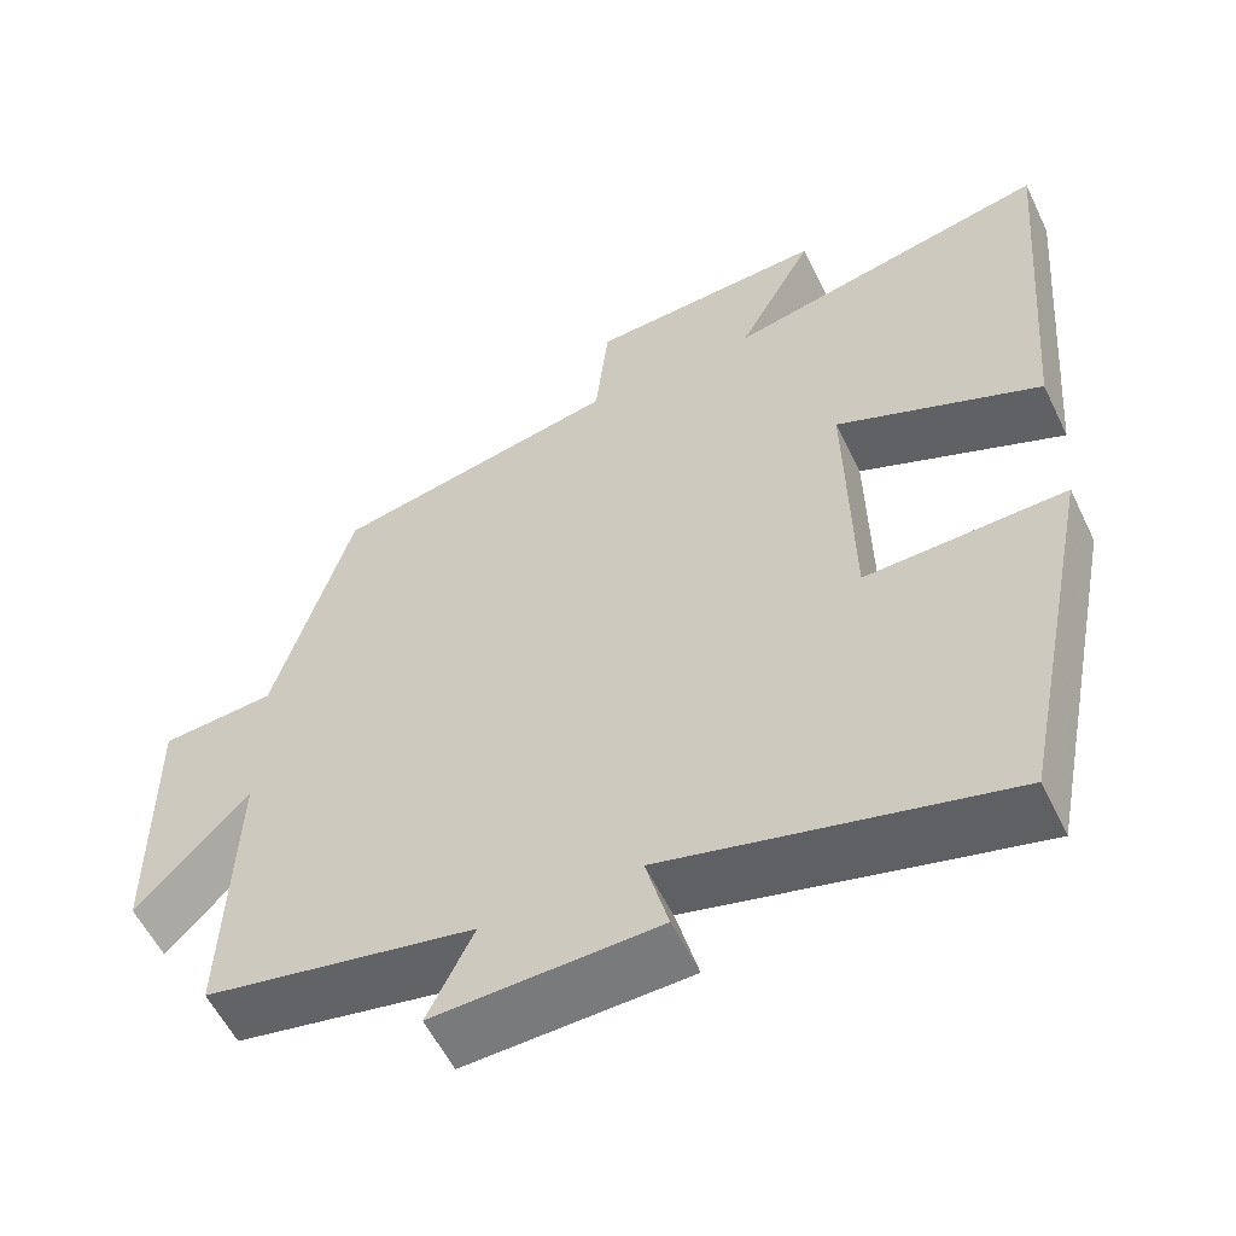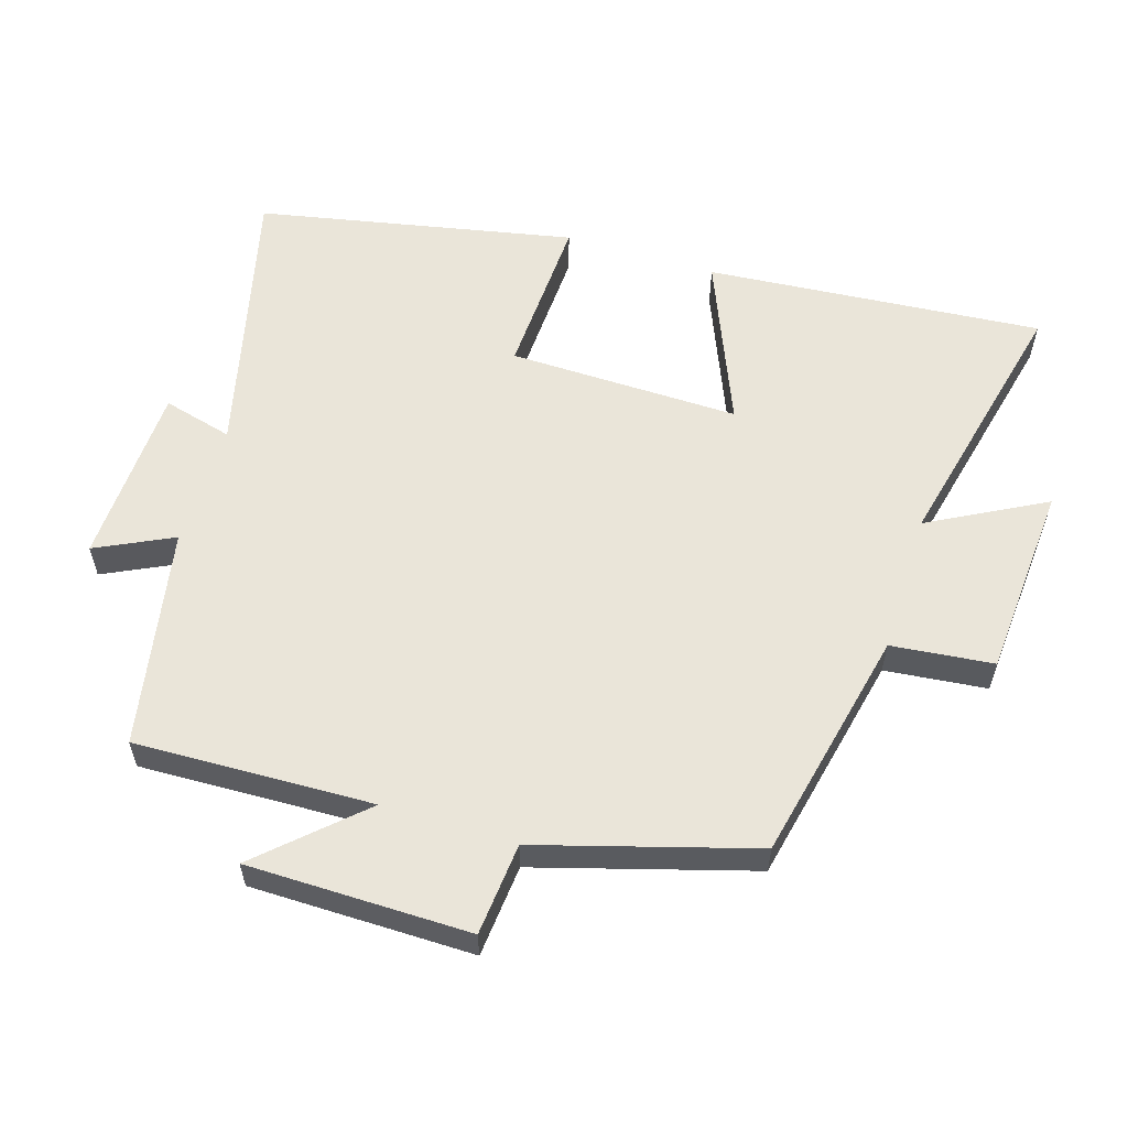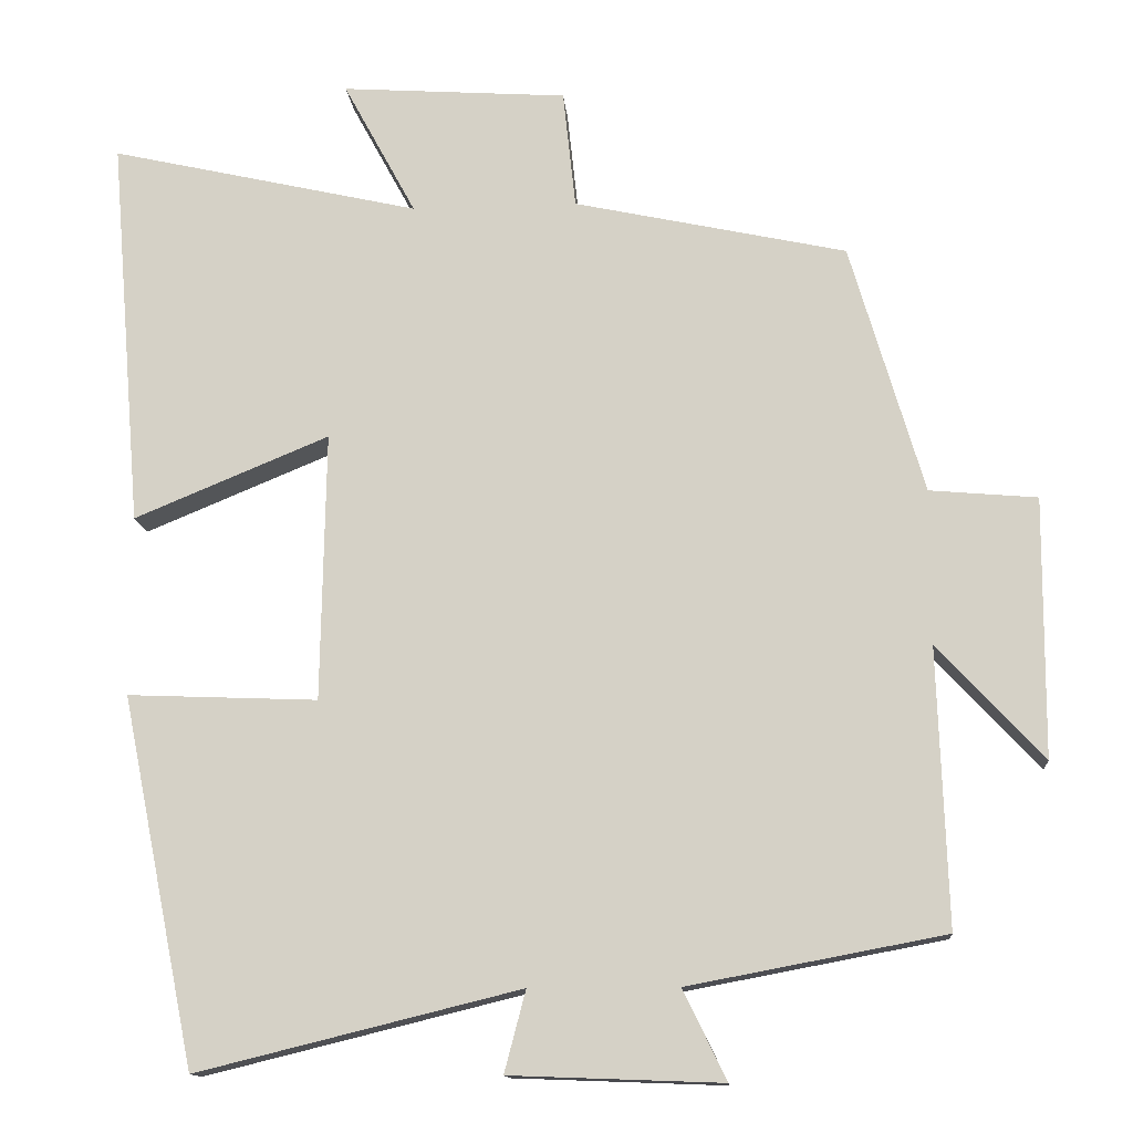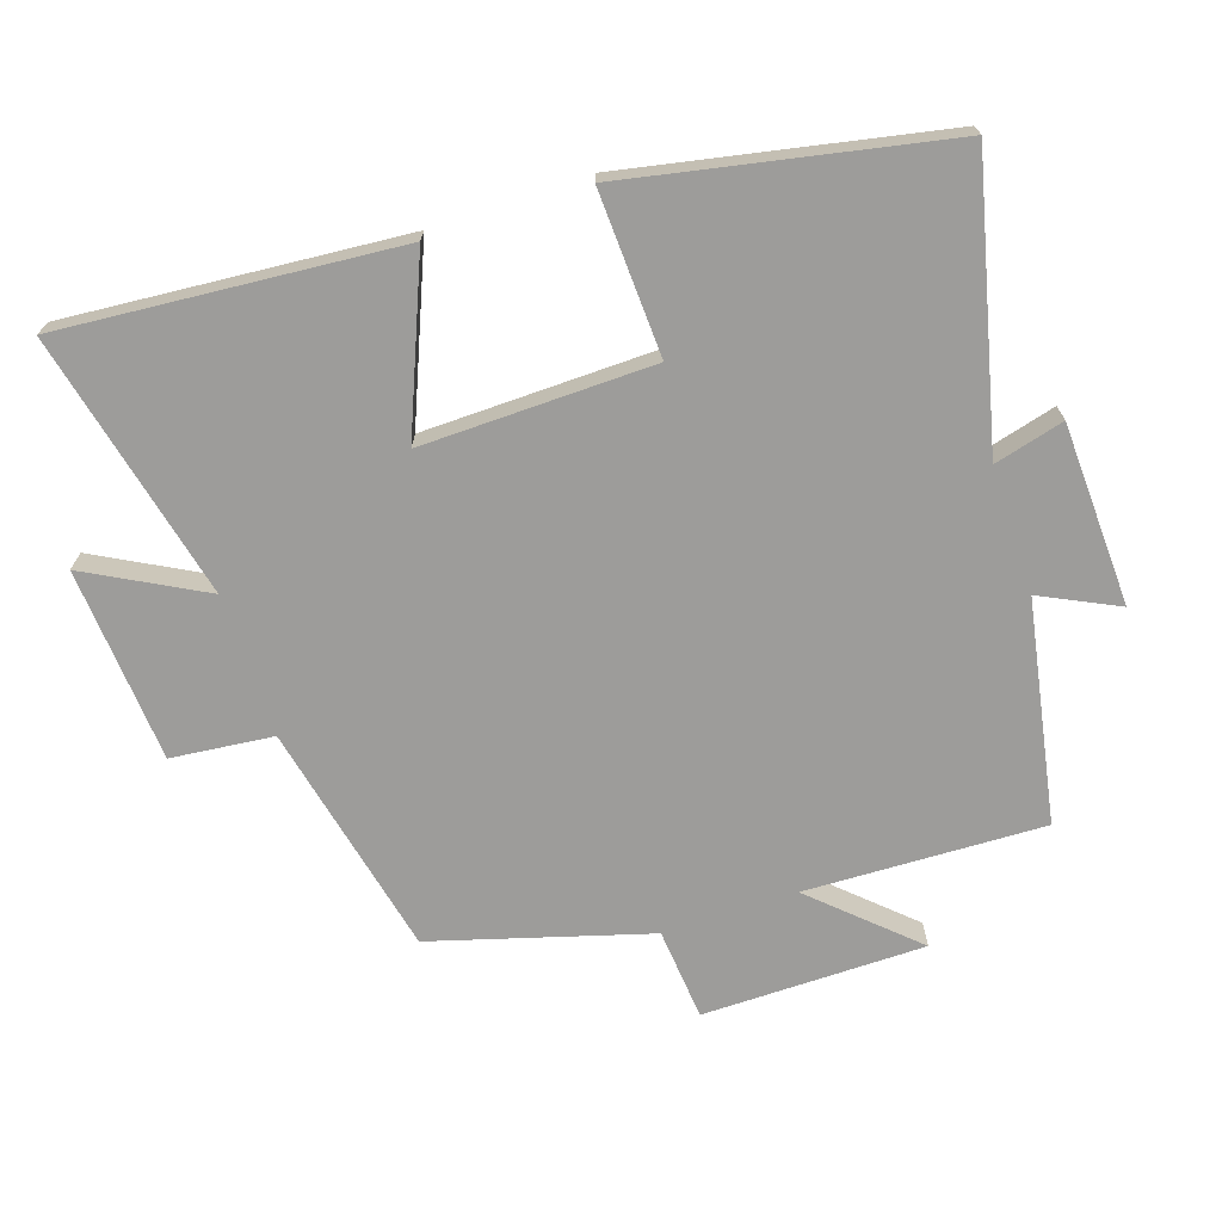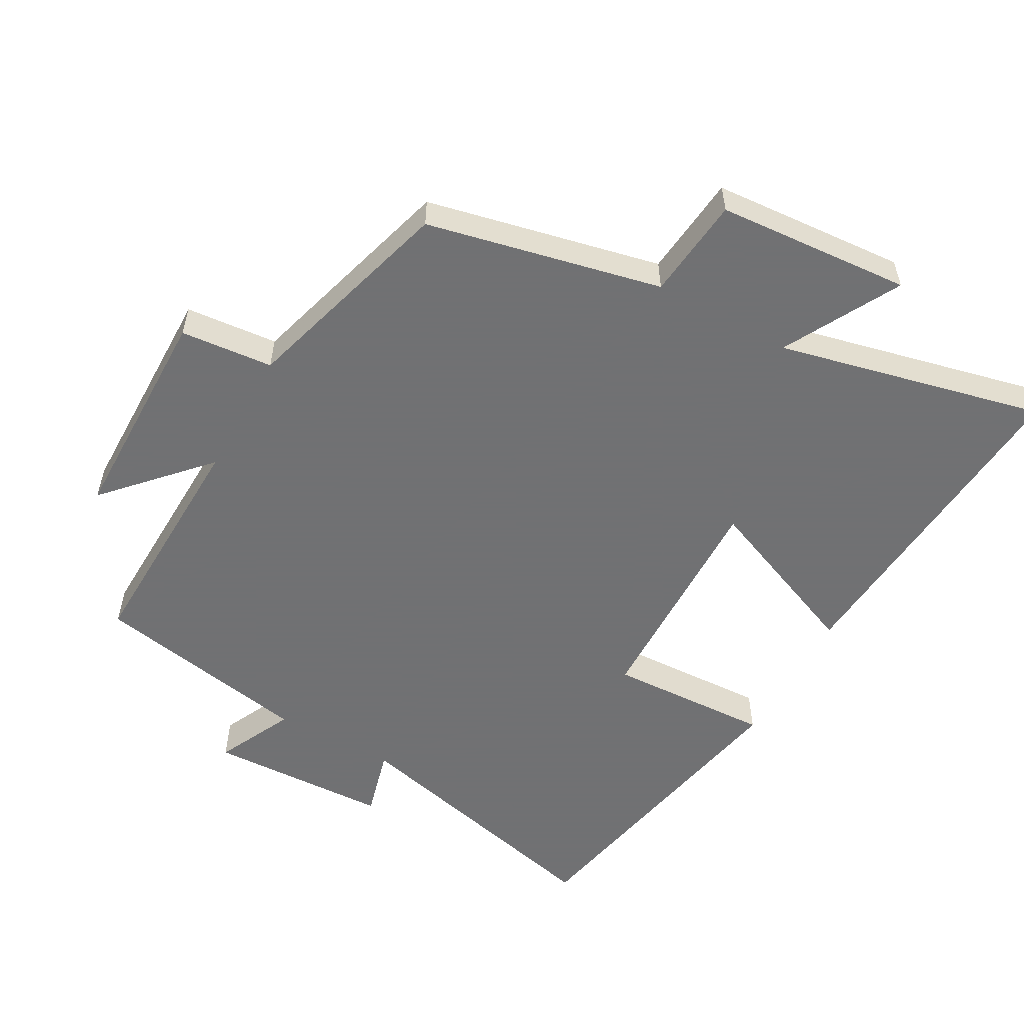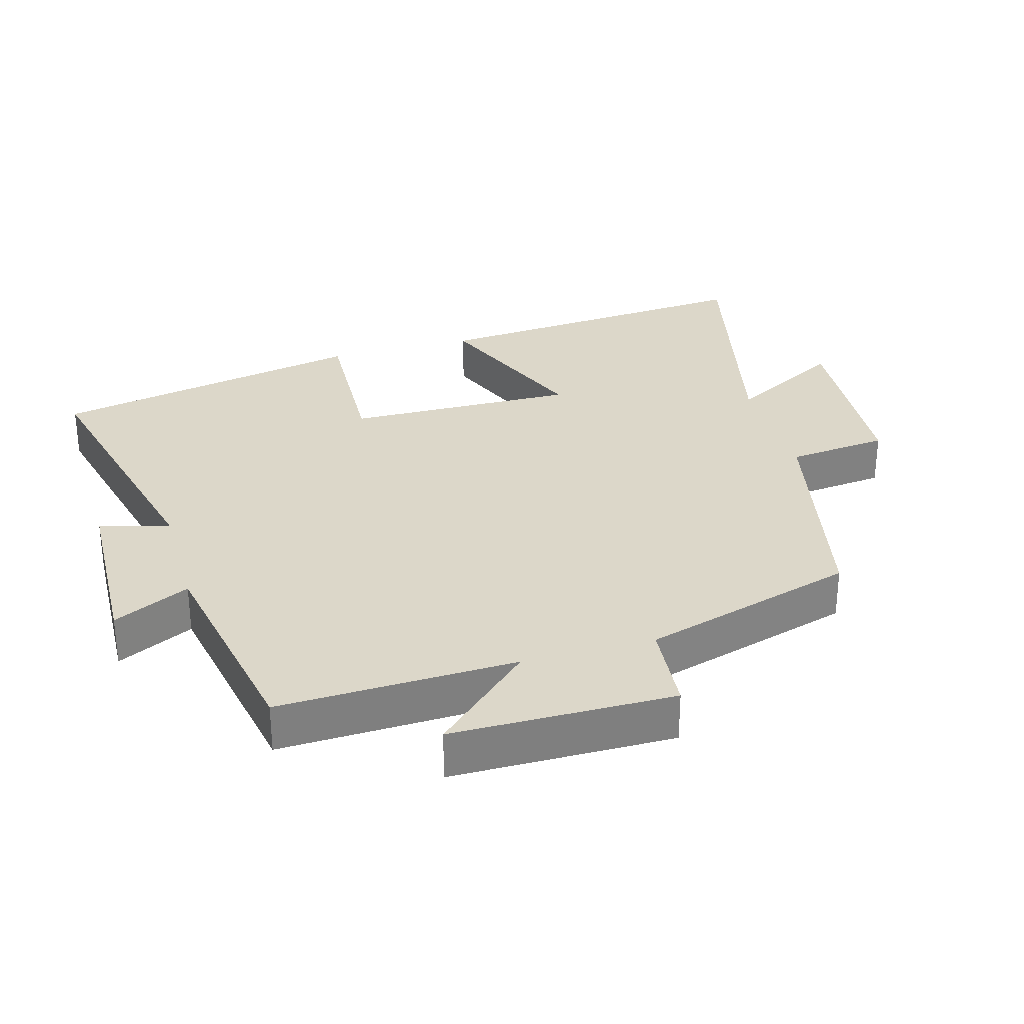
<metadata>
{"format":"obj","ext":"obj","renderer":"f3d","projection":"perspective","resolution":1024,"background":"white","views":[{"elev":-56.9,"azim":25.6,"up":"+Z"},{"elev":58.0,"azim":-72.7,"up":"+Y"},{"elev":-13.5,"azim":-175.2,"up":"+Z"},{"elev":-70.2,"azim":108.5,"up":"+Y"},{"elev":-55.3,"azim":-28.9,"up":"+Y"},{"elev":30.3,"azim":-105.9,"up":"+Y"}]}
</metadata>
<code>
v -0.407 0.07 0.425
v -0.062 0.07 0.5
v -0.046 0.07 0.65
v 0.24 0.07 0.67
v 0.148 0.07 0.5
v 0.541 0.07 0.59
v 0.5 0.07 0.094
v 0.253 0.07 0.196
v 0.259 0.07 -0.144
v 0.5 0.07 -0.134
v 0.406 0.07 -0.6
v -0.002 0.07 -0.5
v 0.025 0.07 -0.603
v -0.243 0.07 -0.613
v -0.188 0.07 -0.5
v -0.512 0.07 -0.439
v -0.5 0.07 -0.088
v -0.634 0.07 -0.232
v -0.636 0.07 0.096
v -0.5 0.07 0.108
v -0.407 0 0.425
v -0.062 0 0.5
v -0.046 0 0.65
v 0.24 0 0.67
v 0.148 0 0.5
v 0.541 0 0.59
v 0.5 0 0.094
v 0.253 0 0.196
v 0.259 0 -0.144
v 0.5 0 -0.134
v 0.406 0 -0.6
v -0.002 0 -0.5
v 0.025 0 -0.603
v -0.243 0 -0.613
v -0.188 0 -0.5
v -0.512 0 -0.439
v -0.5 0 -0.088
v -0.634 0 -0.232
v -0.636 0 0.096
v -0.5 0 0.108
f 17 18 19 20
f 17 20 1 2
f 15 16 17 2
f 12 13 14 15
f 12 15 2
f 9 10 11 12
f 8 9 12 2
f 5 6 7 8
f 5 8 2 3
f 3 4 5
f 40 39 38 37
f 22 21 40 37
f 22 37 36 35
f 35 34 33 32
f 22 35 32
f 32 31 30 29
f 22 32 29 28
f 28 27 26 25
f 23 22 28 25
f 25 24 23
f 1 21 22 2
f 2 22 23 3
f 3 23 24 4
f 4 24 25 5
f 5 25 26 6
f 6 26 27 7
f 7 27 28 8
f 8 28 29 9
f 9 29 30 10
f 10 30 31 11
f 11 31 32 12
f 12 32 33 13
f 13 33 34 14
f 14 34 35 15
f 15 35 36 16
f 16 36 37 17
f 17 37 38 18
f 18 38 39 19
f 19 39 40 20
f 20 40 21 1

</code>
